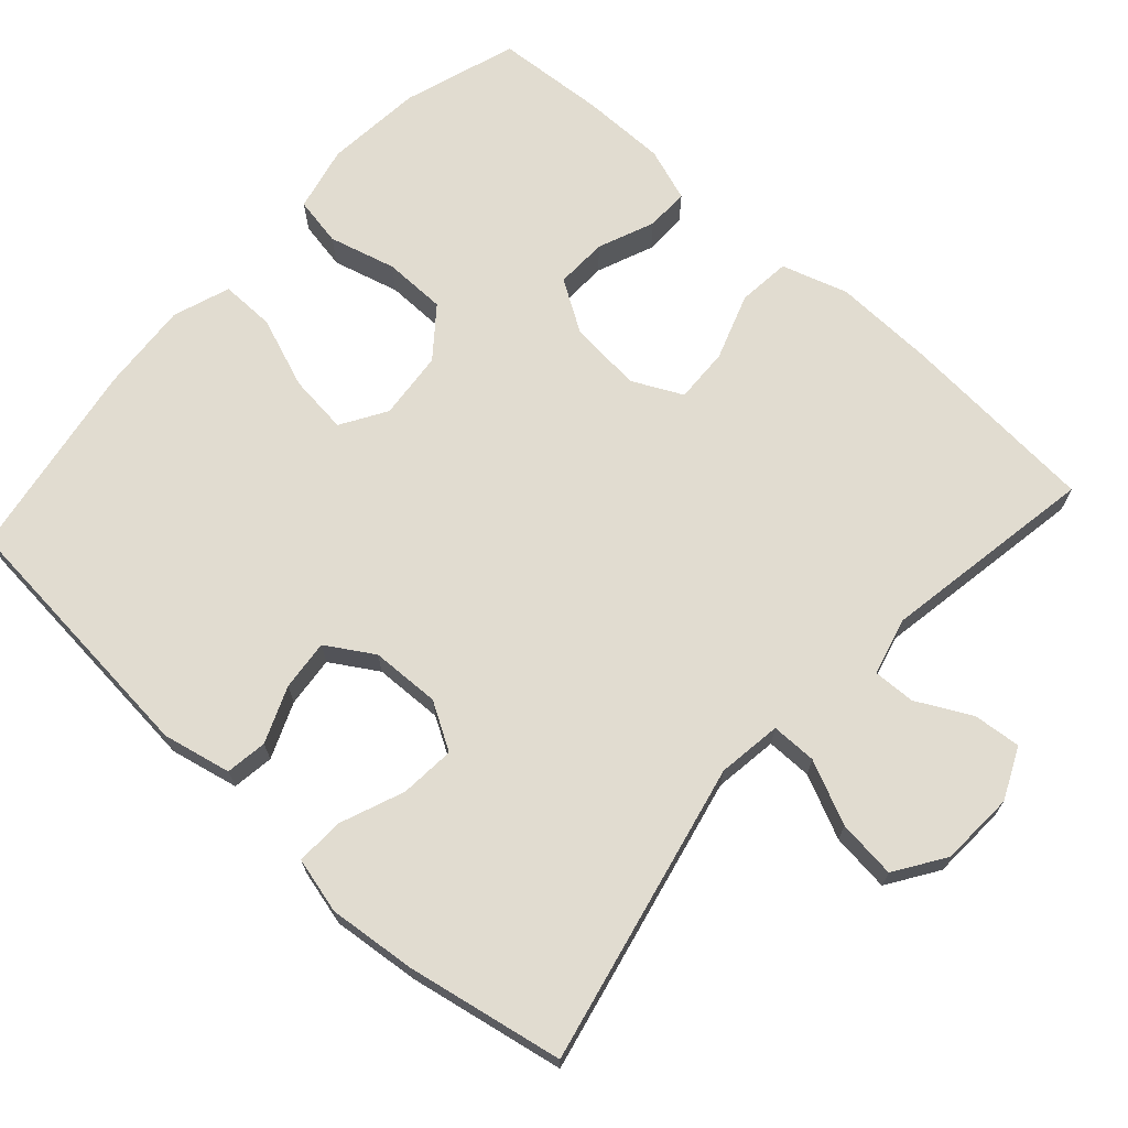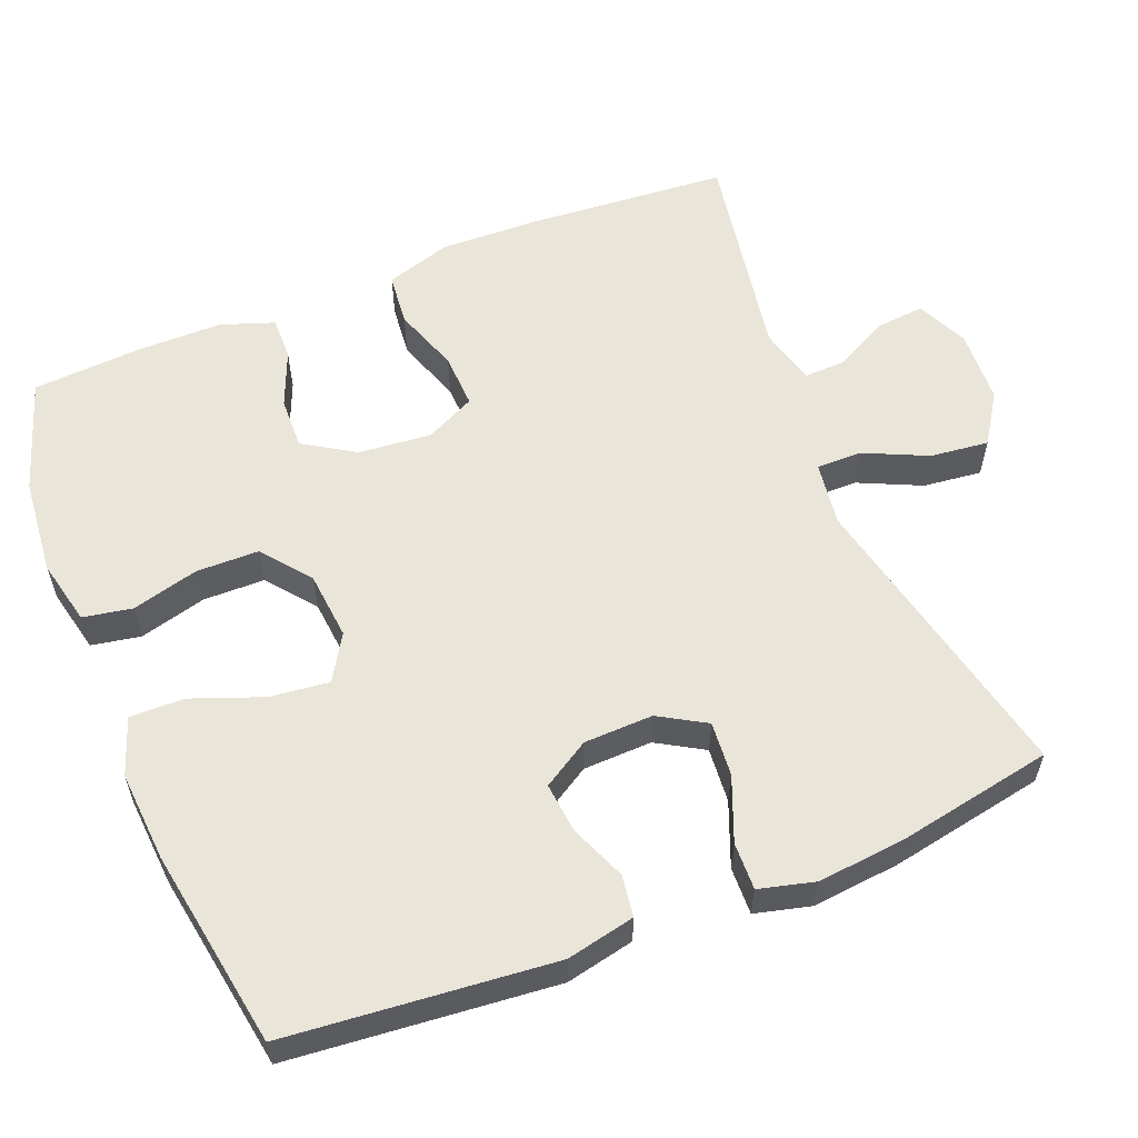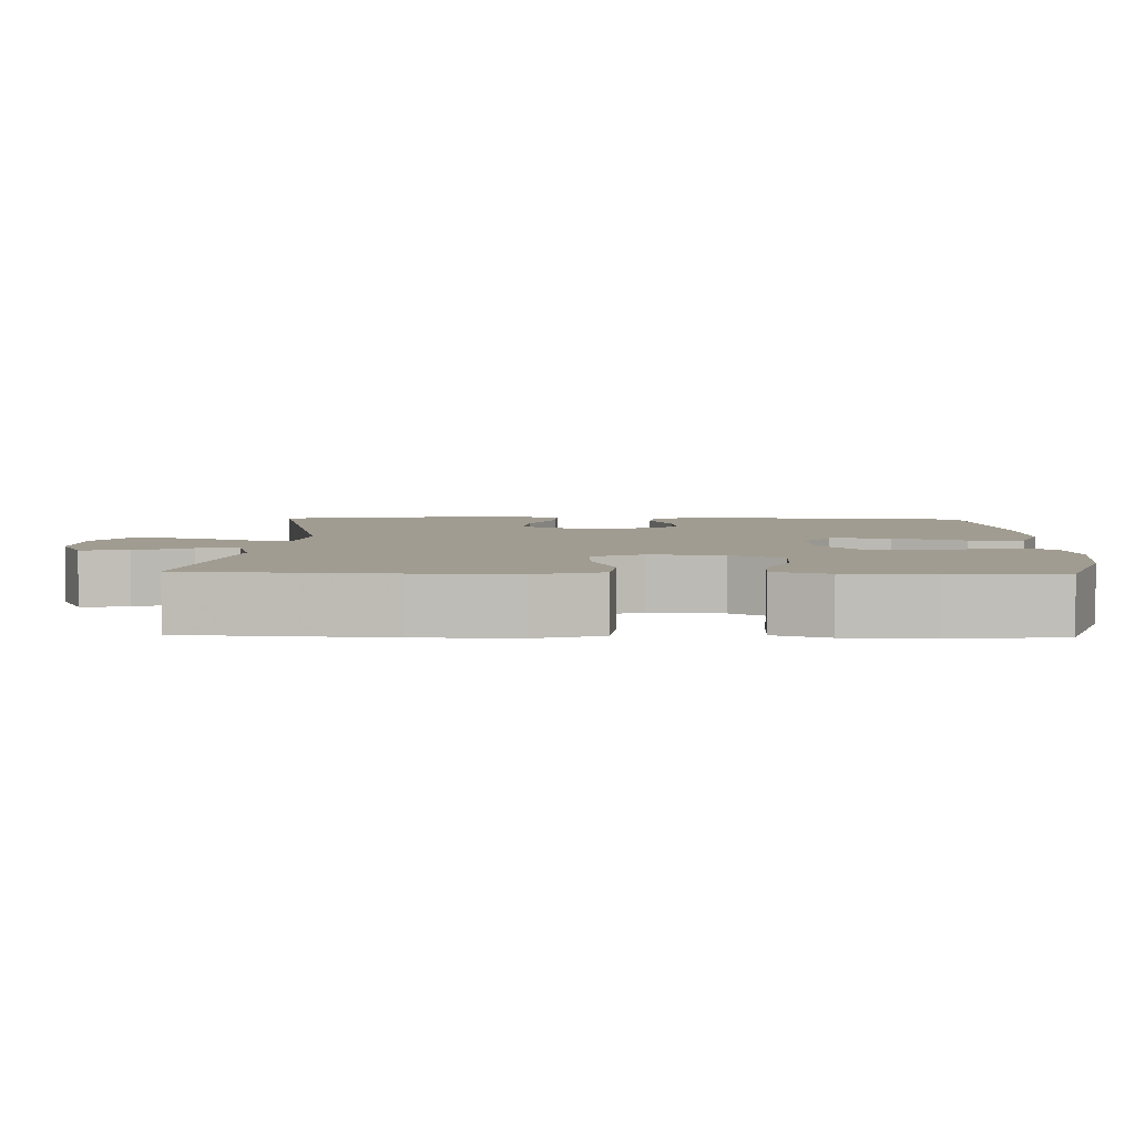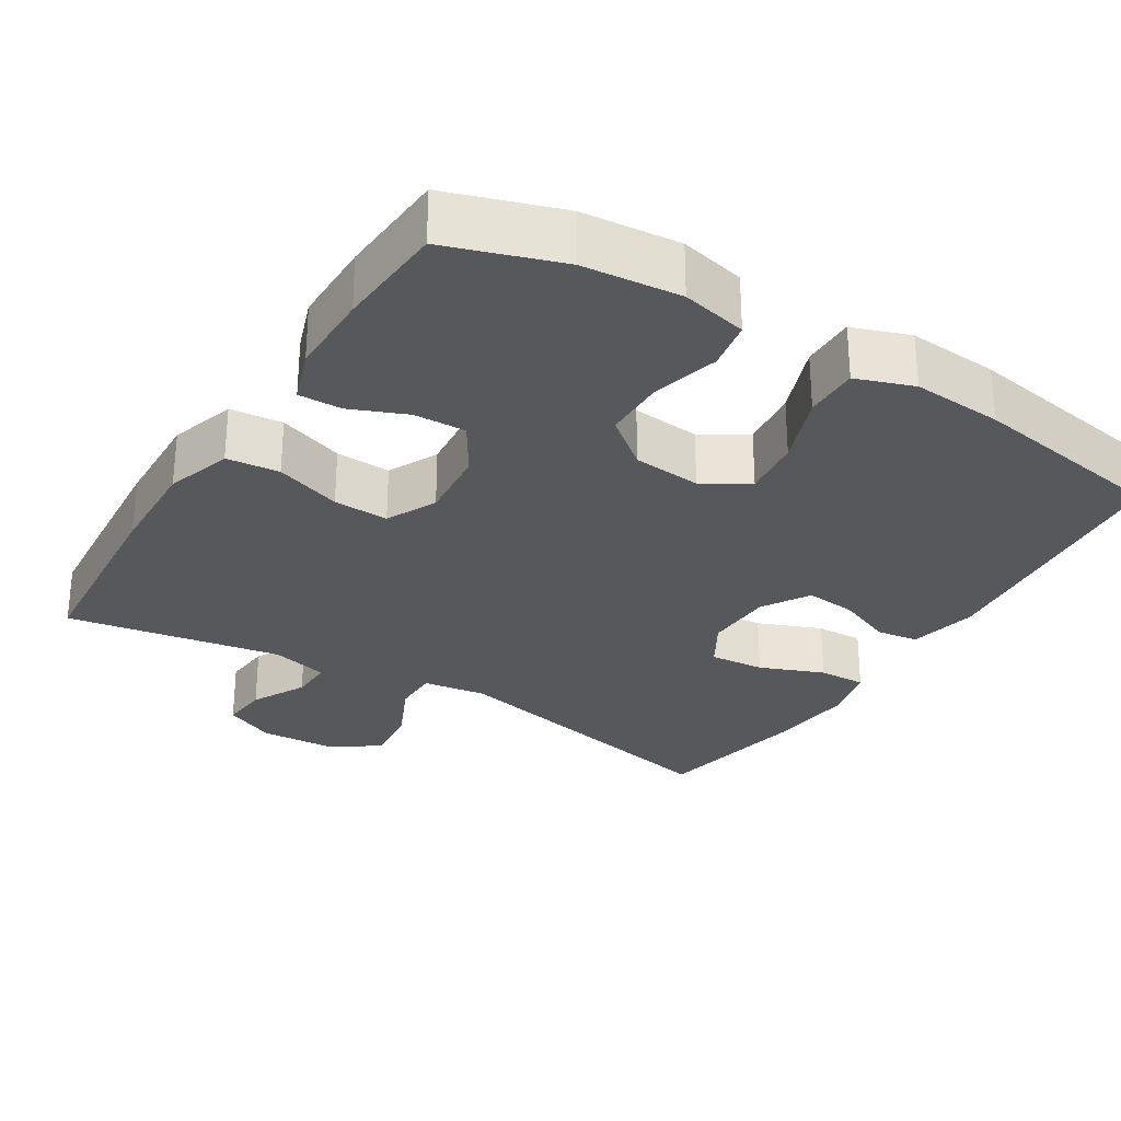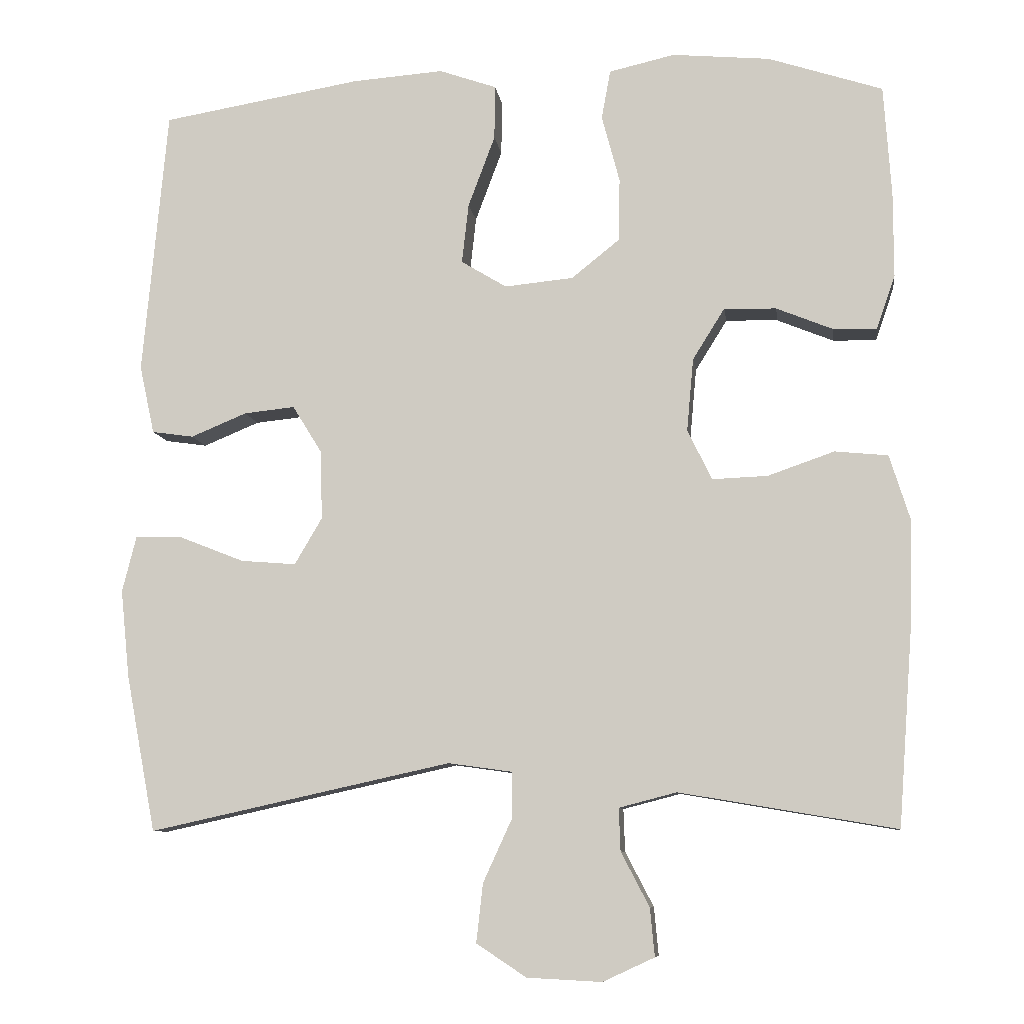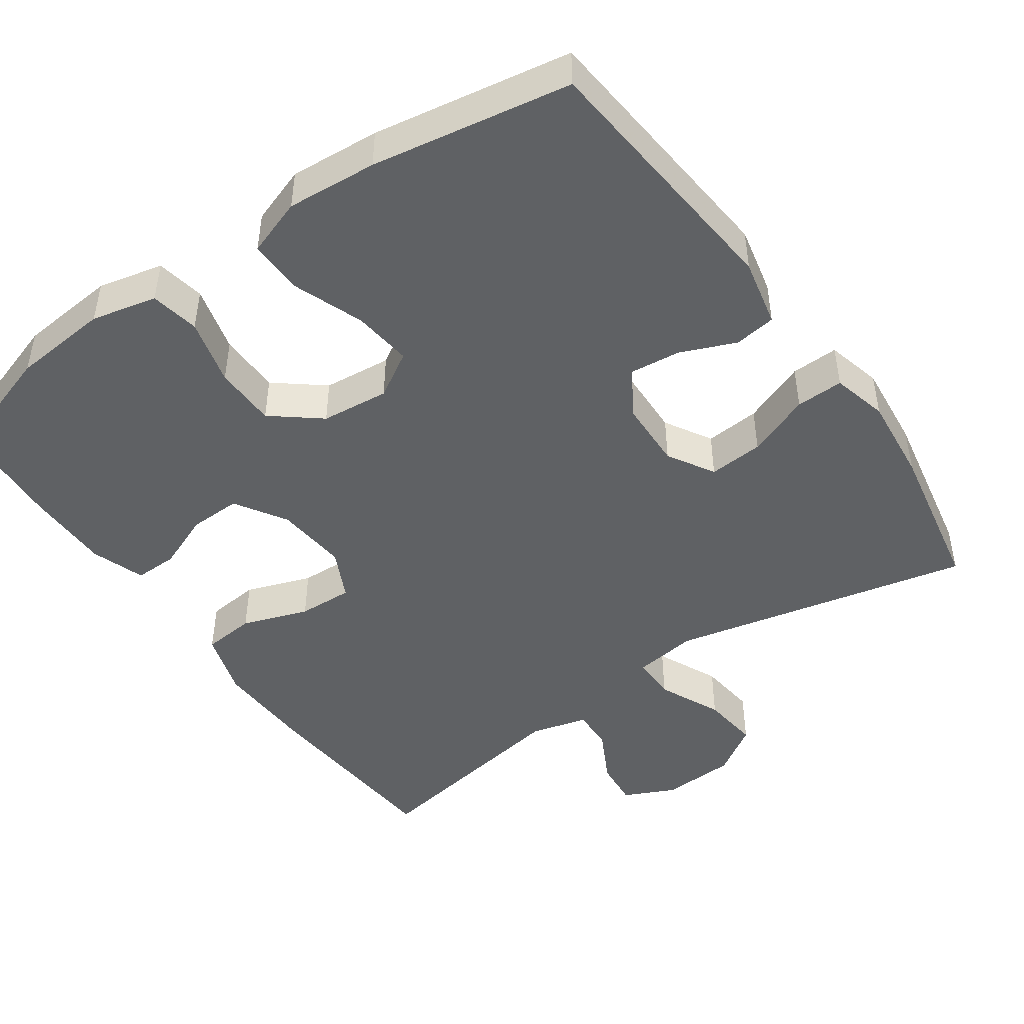
<metadata>
{"format":"obj","ext":"obj","renderer":"f3d","projection":"perspective","resolution":1024,"background":"white","views":[{"elev":69.4,"azim":132.1,"up":"+Y"},{"elev":57.8,"azim":68.2,"up":"+Y"},{"elev":4.5,"azim":-88.4,"up":"+Y"},{"elev":-28.6,"azim":-31.7,"up":"+Y"},{"elev":-8.7,"azim":-172.3,"up":"+Z"},{"elev":-46.4,"azim":35.0,"up":"+Y"}]}
</metadata>
<code>
v 0.5 0.07 -0.5
v 0.095 0.07 -0.411
v 0.009 0.07 -0.423
v 0.009 0.07 -0.484
v 0.048 0.07 -0.569
v 0.057 0.07 -0.648
v -0.01 0.07 -0.692
v -0.11 0.07 -0.697
v -0.179 0.07 -0.665
v -0.173 0.07 -0.601
v -0.135 0.07 -0.528
v -0.133 0.07 -0.471
v -0.21 0.07 -0.451
v -0.5 0.07 -0.5
v -0.52 0.07 -0.231
v -0.524 0.07 -0.096
v -0.496 0.07 -0.007
v -0.425 0.07 0
v -0.336 0.07 -0.031
v -0.262 0.07 -0.034
v -0.229 0.07 0.033
v -0.238 0.07 0.131
v -0.281 0.07 0.2
v -0.351 0.07 0.198
v -0.427 0.07 0.167
v -0.485 0.07 0.166
v -0.51 0.07 0.238
v -0.51 0.07 0.352
v -0.5 0.07 0.5
v -0.347 0.07 0.55
v -0.216 0.07 0.562
v -0.128 0.07 0.542
v -0.116 0.07 0.476
v -0.14 0.07 0.386
v -0.139 0.07 0.302
v -0.074 0.07 0.25
v 0.018 0.07 0.241
v 0.079 0.07 0.278
v 0.07 0.07 0.358
v 0.034 0.07 0.454
v 0.033 0.07 0.527
v 0.11 0.07 0.554
v 0.232 0.07 0.545
v 0.5 0.07 0.5
v 0.533 0.07 0.142
v 0.513 0.07 0.05
v 0.457 0.07 0.042
v 0.382 0.07 0.073
v 0.314 0.07 0.08
v 0.275 0.07 0.017
v 0.272 0.07 -0.076
v 0.309 0.07 -0.139
v 0.383 0.07 -0.133
v 0.469 0.07 -0.099
v 0.533 0.07 -0.097
v 0.552 0.07 -0.172
v 0.54 0.07 -0.29
v 0.5 0 -0.5
v 0.095 0 -0.411
v 0.009 0 -0.423
v 0.009 0 -0.484
v 0.048 0 -0.569
v 0.057 0 -0.648
v -0.01 0 -0.692
v -0.11 0 -0.697
v -0.179 0 -0.665
v -0.173 0 -0.601
v -0.135 0 -0.528
v -0.133 0 -0.471
v -0.21 0 -0.451
v -0.5 0 -0.5
v -0.52 0 -0.231
v -0.524 0 -0.096
v -0.496 0 -0.007
v -0.425 0 0
v -0.336 0 -0.031
v -0.262 0 -0.034
v -0.229 0 0.033
v -0.238 0 0.131
v -0.281 0 0.2
v -0.351 0 0.198
v -0.427 0 0.167
v -0.485 0 0.166
v -0.51 0 0.238
v -0.51 0 0.352
v -0.5 0 0.5
v -0.347 0 0.55
v -0.216 0 0.562
v -0.128 0 0.542
v -0.116 0 0.476
v -0.14 0 0.386
v -0.139 0 0.302
v -0.074 0 0.25
v 0.018 0 0.241
v 0.079 0 0.278
v 0.07 0 0.358
v 0.034 0 0.454
v 0.033 0 0.527
v 0.11 0 0.554
v 0.232 0 0.545
v 0.5 0 0.5
v 0.533 0 0.142
v 0.513 0 0.05
v 0.457 0 0.042
v 0.382 0 0.073
v 0.314 0 0.08
v 0.275 0 0.017
v 0.272 0 -0.076
v 0.309 0 -0.139
v 0.383 0 -0.133
v 0.469 0 -0.099
v 0.533 0 -0.097
v 0.552 0 -0.172
v 0.54 0 -0.29
f 57 1 2
f 56 57 2
f 55 56 2
f 54 55 2
f 53 54 2
f 52 53 2 3
f 51 52 3
f 50 51 3
f 46 47 48
f 45 46 48
f 44 45 48
f 43 44 48
f 42 43 48
f 41 42 48
f 40 41 48
f 39 40 48
f 38 39 48 49
f 37 38 49 50
f 32 33 34
f 31 32 34
f 30 31 34
f 29 30 34
f 28 29 34
f 27 28 34
f 26 27 34
f 25 26 34
f 24 25 34
f 23 24 34 35
f 22 23 35 36
f 17 18 19
f 16 17 19
f 15 16 19
f 14 15 19
f 13 14 19
f 12 13 19 20
f 9 10 11
f 8 9 11
f 7 8 11
f 6 7 11
f 5 6 11
f 4 5 11
f 3 4 11 12
f 50 3 12
f 37 50 12
f 36 37 12
f 22 36 12
f 21 22 12
f 12 20 21
f 59 58 114
f 59 114 113
f 59 113 112
f 59 112 111
f 59 111 110
f 60 59 110 109
f 60 109 108
f 60 108 107
f 105 104 103
f 105 103 102
f 105 102 101
f 105 101 100
f 105 100 99
f 105 99 98
f 105 98 97
f 105 97 96
f 106 105 96 95
f 107 106 95 94
f 91 90 89
f 91 89 88
f 91 88 87
f 91 87 86
f 91 86 85
f 91 85 84
f 91 84 83
f 91 83 82
f 91 82 81
f 92 91 81 80
f 93 92 80 79
f 76 75 74
f 76 74 73
f 76 73 72
f 76 72 71
f 76 71 70
f 77 76 70 69
f 68 67 66
f 68 66 65
f 68 65 64
f 68 64 63
f 68 63 62
f 68 62 61
f 69 68 61 60
f 69 60 107
f 69 107 94
f 69 94 93
f 69 93 79
f 69 79 78
f 78 77 69
f 1 58 59 2
f 2 59 60 3
f 3 60 61 4
f 4 61 62 5
f 5 62 63 6
f 6 63 64 7
f 7 64 65 8
f 8 65 66 9
f 9 66 67 10
f 10 67 68 11
f 11 68 69 12
f 12 69 70 13
f 13 70 71 14
f 14 71 72 15
f 15 72 73 16
f 16 73 74 17
f 17 74 75 18
f 18 75 76 19
f 19 76 77 20
f 20 77 78 21
f 21 78 79 22
f 22 79 80 23
f 23 80 81 24
f 24 81 82 25
f 25 82 83 26
f 26 83 84 27
f 27 84 85 28
f 28 85 86 29
f 29 86 87 30
f 30 87 88 31
f 31 88 89 32
f 32 89 90 33
f 33 90 91 34
f 34 91 92 35
f 35 92 93 36
f 36 93 94 37
f 37 94 95 38
f 38 95 96 39
f 39 96 97 40
f 40 97 98 41
f 41 98 99 42
f 42 99 100 43
f 43 100 101 44
f 44 101 102 45
f 45 102 103 46
f 46 103 104 47
f 47 104 105 48
f 48 105 106 49
f 49 106 107 50
f 50 107 108 51
f 51 108 109 52
f 52 109 110 53
f 53 110 111 54
f 54 111 112 55
f 55 112 113 56
f 56 113 114 57
f 57 114 58 1

</code>
